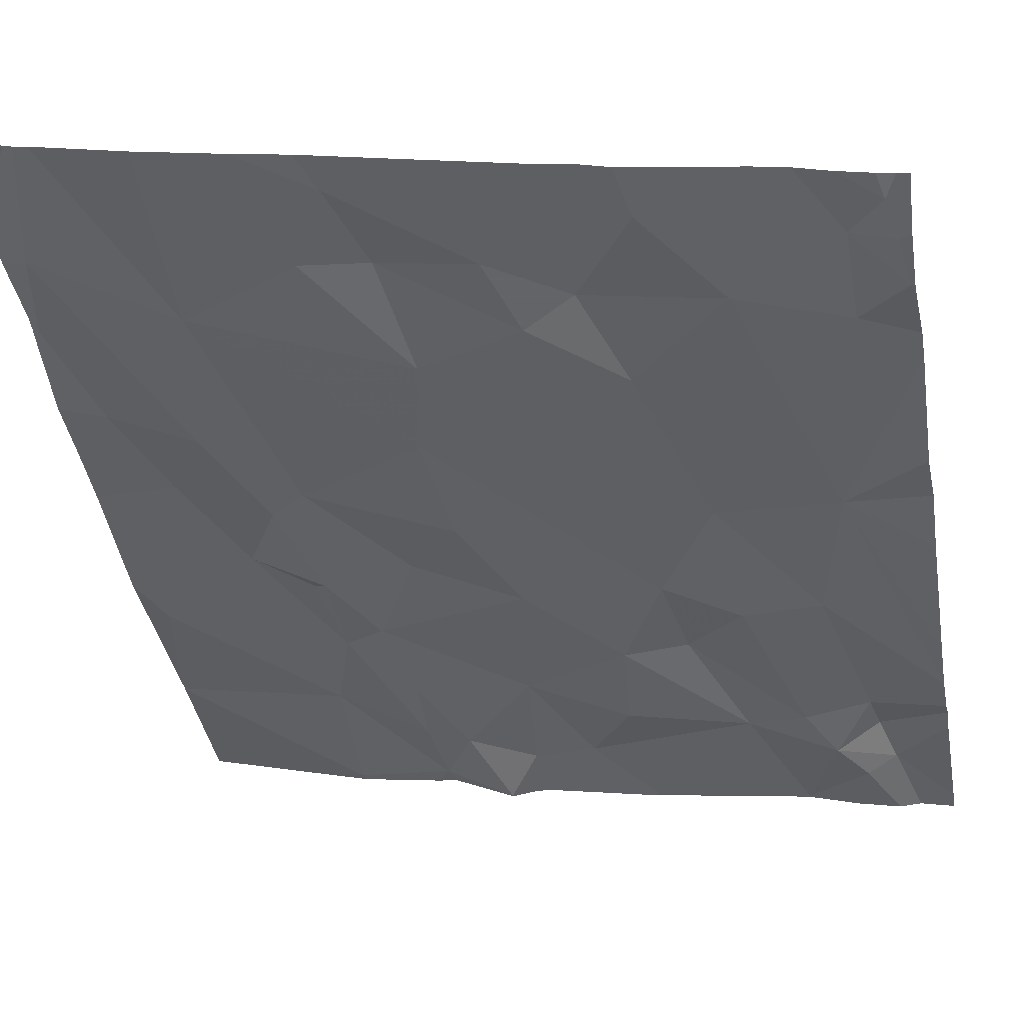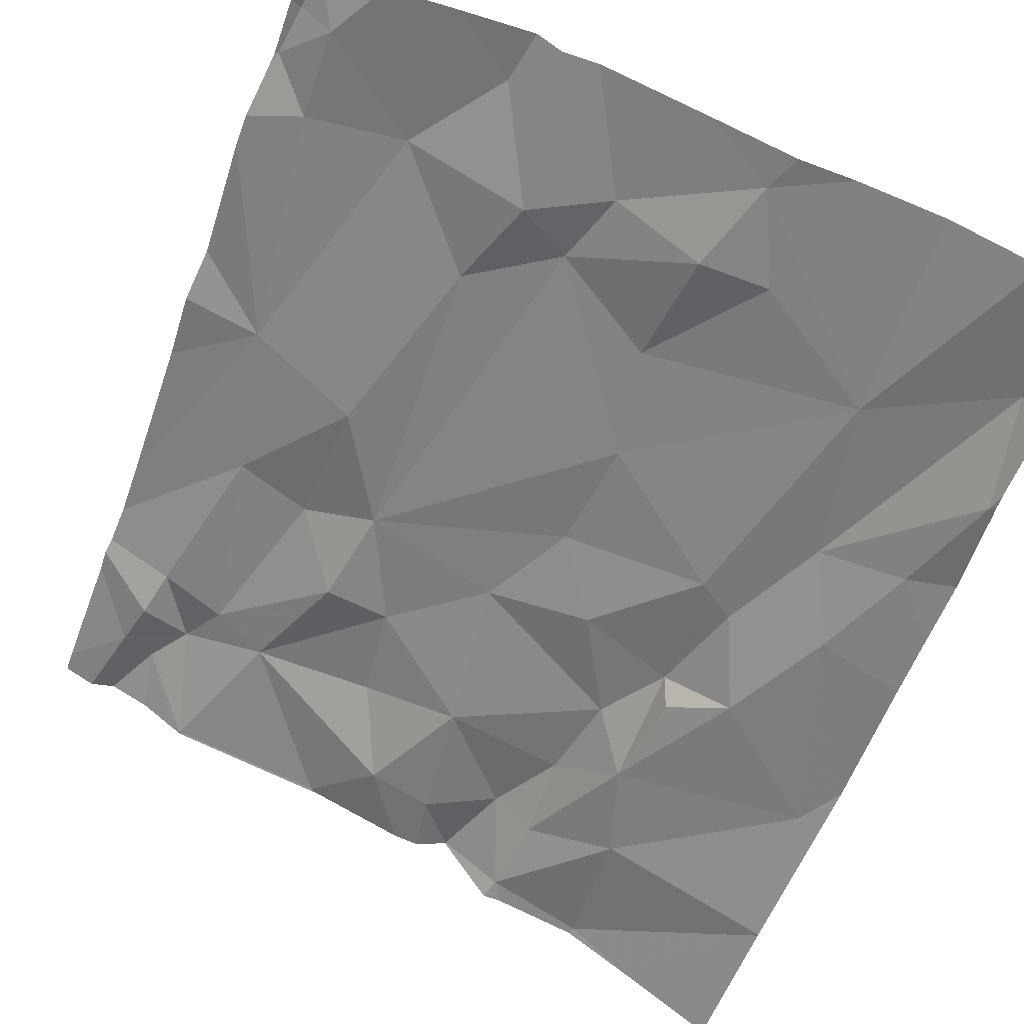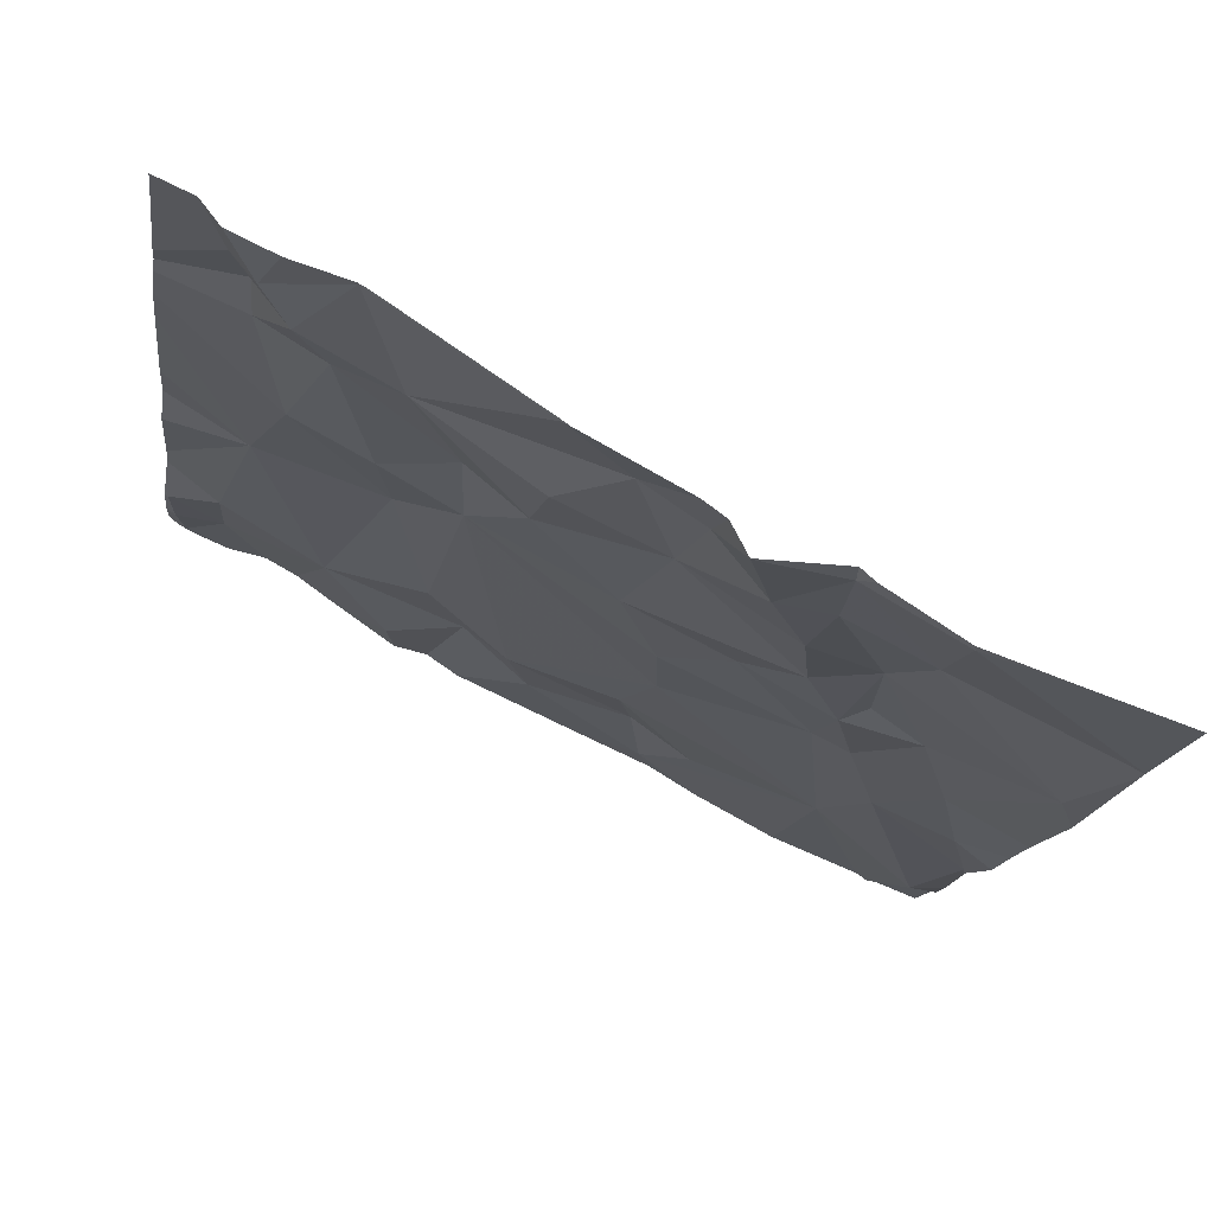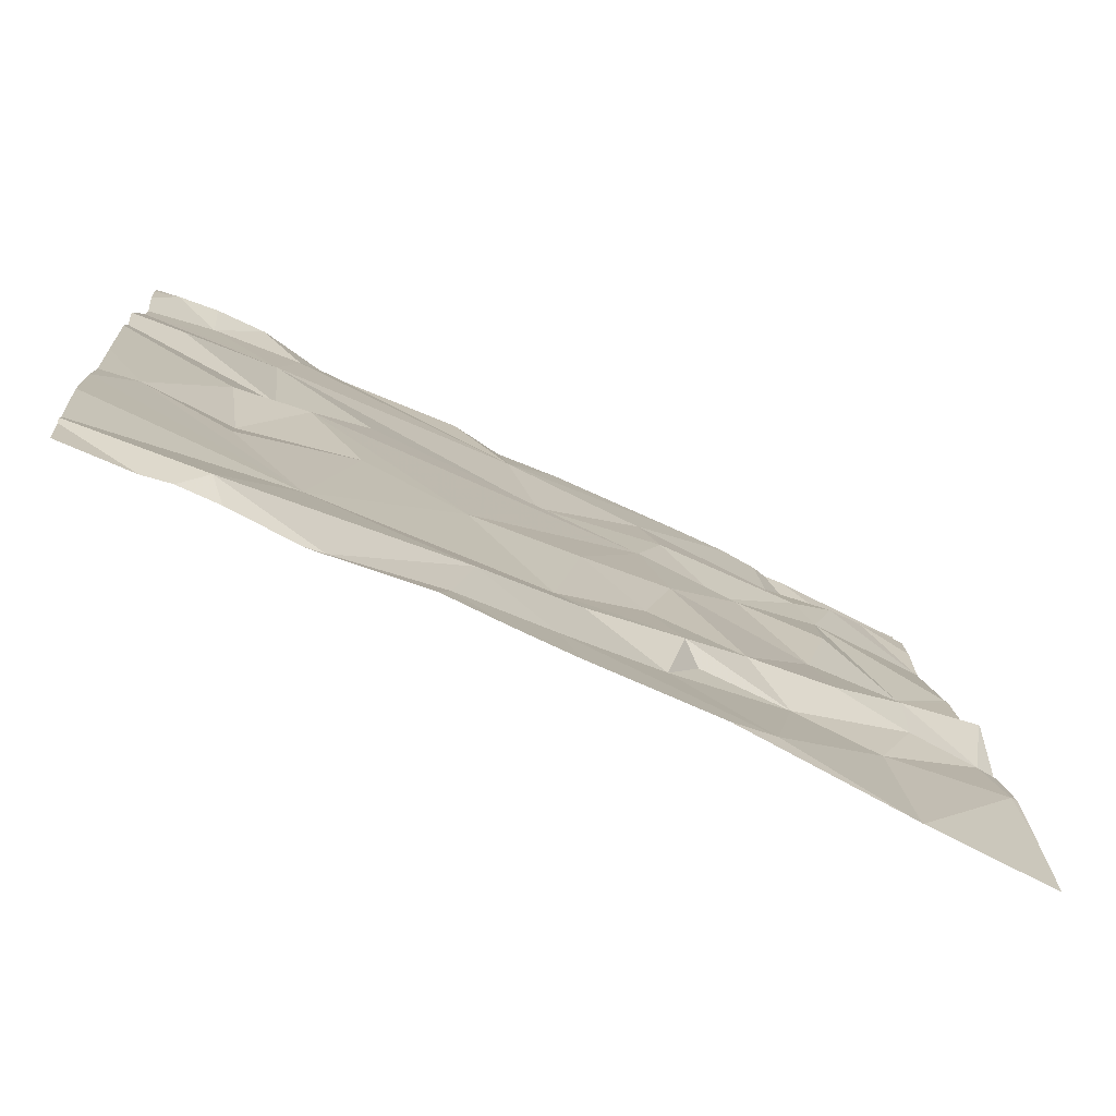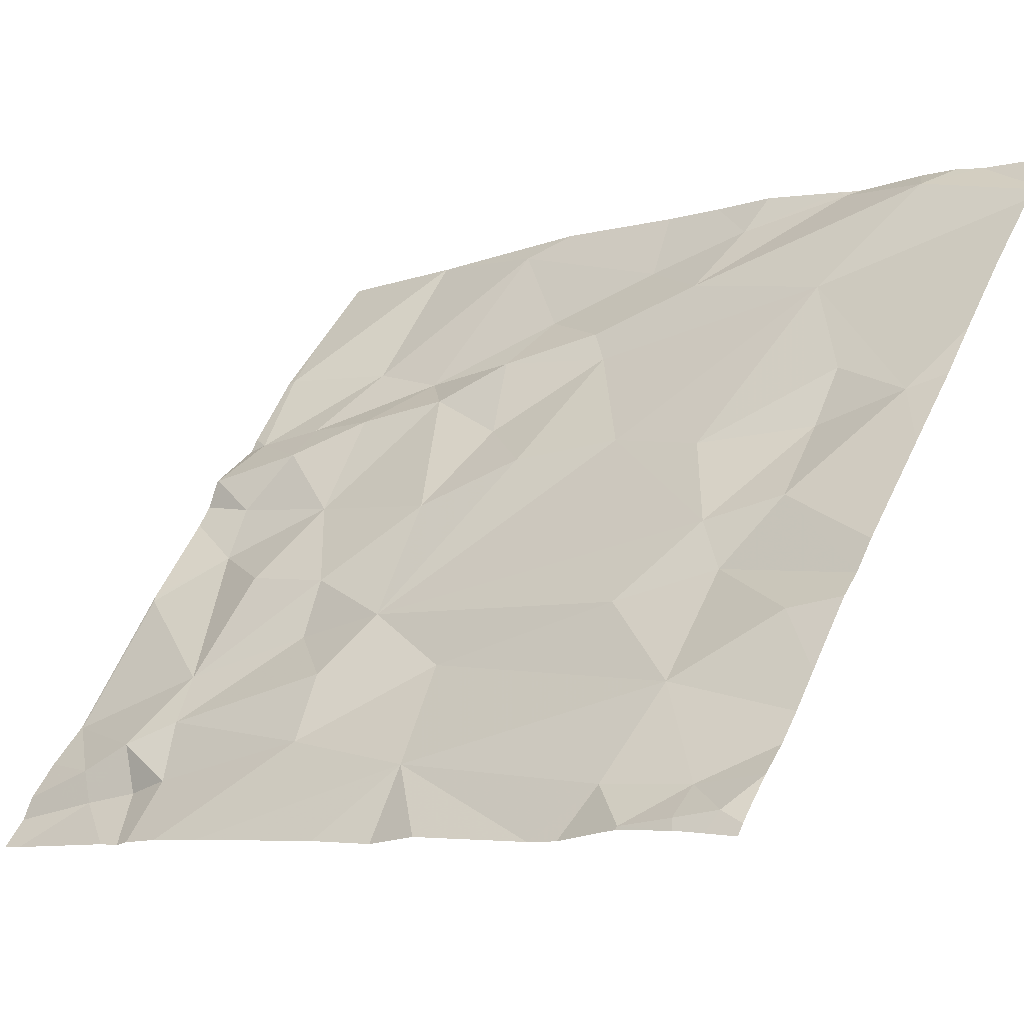
<metadata>
{"format":"obj","ext":"obj","renderer":"f3d","projection":"perspective","resolution":1024,"background":"white","views":[{"elev":21.0,"azim":20.6,"up":"+Y"},{"elev":54.9,"azim":-134.9,"up":"+Y"},{"elev":-75.4,"azim":164.7,"up":"+Y"},{"elev":26.3,"azim":-92.9,"up":"+Z"},{"elev":42.5,"azim":115.7,"up":"+Z"}]}
</metadata>
<code>
v -81.23 311.2 505.8
v -81.28 311.1 505.8
v -81.2 311.1 505.8
v -81.59 311 505.8
v -81.45 310.9 505.7
v -81.42 311 505.8
v -81.56 311.1 505.9
v -80.99 311.1 505.7
v -80.64 311.2 505.7
v -80.64 311 505.6
v -80.64 311 505.6
v -80.64 311.2 505.7
v -81.55 310.9 505.8
v -80.64 311.1 505.7
v -80.83 310.3 505.3
v -80.83 310.3 505.3
v -80.67 311.2 505.7
v -80.65 311.2 505.7
v -80.71 311.2 505.7
v -80.95 311 505.7
v -81.08 311.1 505.8
v -81.05 311 505.7
v -81.17 311 505.7
v -81.01 310.3 505.3
v -80.74 310.8 505.5
v -80.83 311.1 505.7
v -80.71 311.1 505.7
v -80.82 310.3 505.3
v -80.65 311.1 505.7
v -81.14 310.3 505.3
v -80.91 311.2 505.8
v -80.64 311.1 505.7
v -81.57 310.6 505.6
v -80.64 310.8 505.5
v -81.5 310.8 505.7
v -81.44 310.7 505.6
v -81.39 310.7 505.7
v -81.36 310.5 505.5
v -81.35 310.6 505.6
v -81.2 310.9 505.7
v -80.89 310.8 505.5
v -81.35 310.8 505.7
v -80.96 310.7 505.5
v -81.25 310.7 505.6
v -81.12 310.6 505.5
v -81.18 310.7 505.6
v -81.3 310.6 505.5
v -81.38 310.6 505.6
v -80.74 310.3 505.3
v -80.93 311.2 505.8
v -81.53 311.2 505.9
v -80.71 310.4 505.3
v -80.77 310.4 505.3
v -80.73 310.4 505.3
v -80.66 311.2 505.7
v -81.01 311.2 505.8
v -80.82 310.3 505.3
v -81.01 310.3 505.3
v -80.68 310.3 505.2
v -80.76 310.3 505.2
v -81.54 311.2 505.9
v -80.88 310.4 505.4
v -81.08 310.4 505.4
v -80.87 310.6 505.5
v -81.02 310.3 505.3
v -81.01 310.5 505.5
v -80.94 310.6 505.4
v -80.77 310.6 505.4
v -81.02 310.4 505.4
v -81.15 310.5 505.4
v -81.16 310.3 505.4
v -81.23 310.4 505.4
v -81.28 310.3 505.4
v -81.39 310.4 505.5
v -81.29 310.4 505.4
v -81.19 310.3 505.4
v -81.25 311.2 505.9
v -80.73 310.5 505.3
v -80.81 310.4 505.4
v -81.28 310.5 505.5
v -80.71 310.3 505.2
v -81.39 310.3 505.4
v -81.41 311.2 505.9
v -80.64 310.9 505.5
v -81.6 310.6 505.6
v -81.6 310.6 505.6
v -81.6 311.2 505.9
v -81.6 311 505.8
v -81.6 311 505.8
v -81.6 311 505.8
v -81.6 310.9 505.8
v -81.6 311.1 505.9
v -81.6 310.8 505.7
v -81.6 310.4 505.5
v -81.6 311.1 505.9
v -81.6 310.8 505.7
v -81.6 310.4 505.5
v -81.6 310.4 505.5
v -81.31 311.2 505.9
v -81.52 311.2 505.9
v -80.64 311.1 505.7
v -80.64 310.5 505.3
v -80.64 310.5 505.3
v -80.64 310.4 505.3
v -80.64 310.5 505.3
v -80.64 310.3 505.2
v -80.97 311.2 505.8
v -80.64 310.7 505.5
v -80.64 310.6 505.4
v -81.16 310.3 505.4
v -81.28 310.3 505.4
v -81.29 310.3 505.4
v -81.19 310.3 505.4
v -81.19 310.3 505.4
v -81.39 310.3 505.4
v -81.48 310.3 505.4
v -81.6 310.3 505.4
v -80.64 310.3 505.2
v -80.64 310.3 505.2
v -80.71 311.2 505.7
v -80.68 311.2 505.7
v -80.76 311.2 505.7
v -81.15 311.2 505.8
v -80.84 311.2 505.8
v -80.8 311.2 505.8
v -81.6 311.2 505.9
v -80.64 311.2 505.7
f 1 2 3
f 6 2 1
f 123 1 56
f 23 3 2
f 103 68 102
f 107 31 50
f 4 5 7
f 5 4 13
f 6 1 99
f 5 6 7
f 51 6 100
f 21 8 107
f 102 78 54
f 113 76 114
f 13 4 90
f 87 7 51
f 112 73 82
f 12 18 9
f 17 19 18
f 26 27 19
f 19 17 120
f 9 29 14
f 8 22 20
f 8 20 26
f 21 22 8
f 21 3 22
f 1 21 56
f 1 3 21
f 101 29 32
f 22 3 23
f 42 40 6
f 25 27 26
f 27 25 11
f 22 40 43
f 29 27 10
f 122 19 120
f 111 73 112
f 41 26 20
f 18 19 29
f 110 71 76
f 121 17 55
f 86 35 96
f 33 36 35
f 35 13 93
f 35 36 37
f 5 13 35
f 89 7 95
f 39 37 36
f 39 48 38
f 47 39 38
f 6 40 23
f 42 5 37
f 41 25 26
f 42 46 40
f 20 22 43
f 20 43 41
f 44 45 46
f 42 37 39
f 37 5 35
f 6 23 2
f 124 26 125
f 26 31 8
f 45 44 47
f 45 43 46
f 19 27 29
f 44 46 42
f 26 19 122
f 5 42 6
f 44 39 47
f 48 39 36
f 39 44 42
f 38 48 36
f 43 40 46
f 36 33 38
f 22 23 40
f 54 78 53
f 59 49 81
f 68 78 102
f 69 62 66
f 38 74 75
f 60 57 28
f 54 52 104
f 49 52 53
f 53 52 54
f 120 17 121
f 57 58 24
f 30 63 71
f 57 62 58
f 65 63 30
f 63 58 62
f 45 47 70
f 41 43 64
f 41 68 25
f 67 64 43
f 43 45 66
f 55 17 12
f 66 67 43
f 25 68 103
f 70 69 66
f 70 71 63
f 73 74 82
f 72 80 75
f 72 71 70
f 76 71 72
f 73 75 74
f 30 71 110
f 76 72 73
f 61 87 51
f 63 69 70
f 62 69 63
f 53 79 62
f 79 53 78
f 64 67 79
f 62 79 67
f 70 80 72
f 16 57 24
f 57 53 62
f 110 76 113
f 80 38 75
f 72 75 73
f 82 74 97
f 70 47 80
f 112 82 115
f 38 80 47
f 66 45 70
f 74 33 94
f 102 54 105
f 32 29 10
f 57 49 53
f 66 62 67
f 41 64 68
f 68 64 79
f 38 33 74
f 76 73 111
f 79 78 68
f 56 21 107
f 85 33 86
f 100 6 83
f 10 27 11
f 86 33 35
f 11 25 84
f 88 4 89
f 14 29 101
f 15 57 16
f 89 4 7
f 90 4 88
f 9 18 29
f 91 13 90
f 65 58 63
f 92 7 87
f 12 17 18
f 93 13 91
f 94 33 85
f 51 7 6
f 95 7 92
f 55 12 127
f 34 25 108
f 96 35 93
f 24 58 65
f 97 74 94
f 98 82 97
f 28 57 15
f 116 98 117
f 84 25 34
f 77 1 123
f 60 49 57
f 104 52 106
f 105 54 104
f 81 49 60
f 106 52 59
f 83 6 99
f 99 1 77
f 108 25 109
f 109 25 103
f 59 52 49
f 114 76 111
f 50 31 124
f 115 82 116
f 116 82 98
f 107 8 31
f 118 106 59
f 119 106 118
f 124 31 26
f 125 26 122
f 126 87 61

</code>
